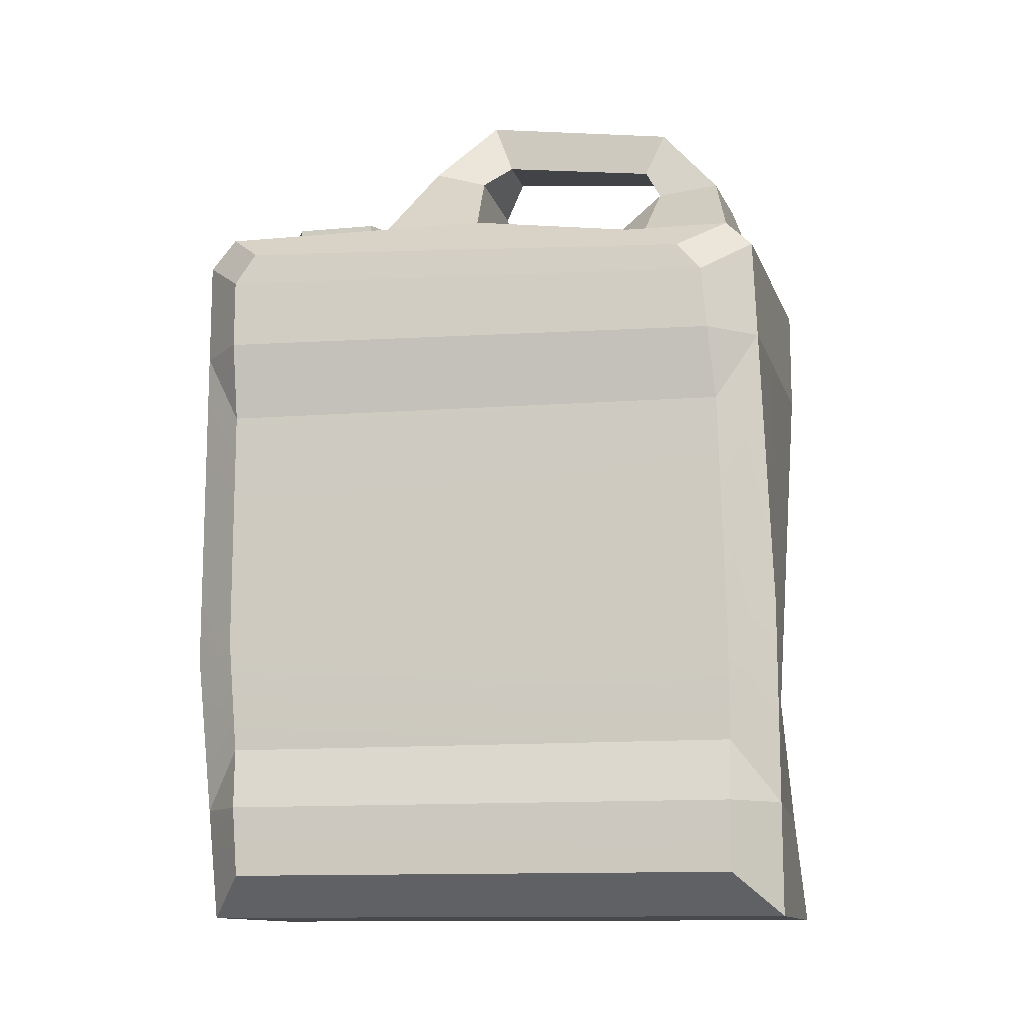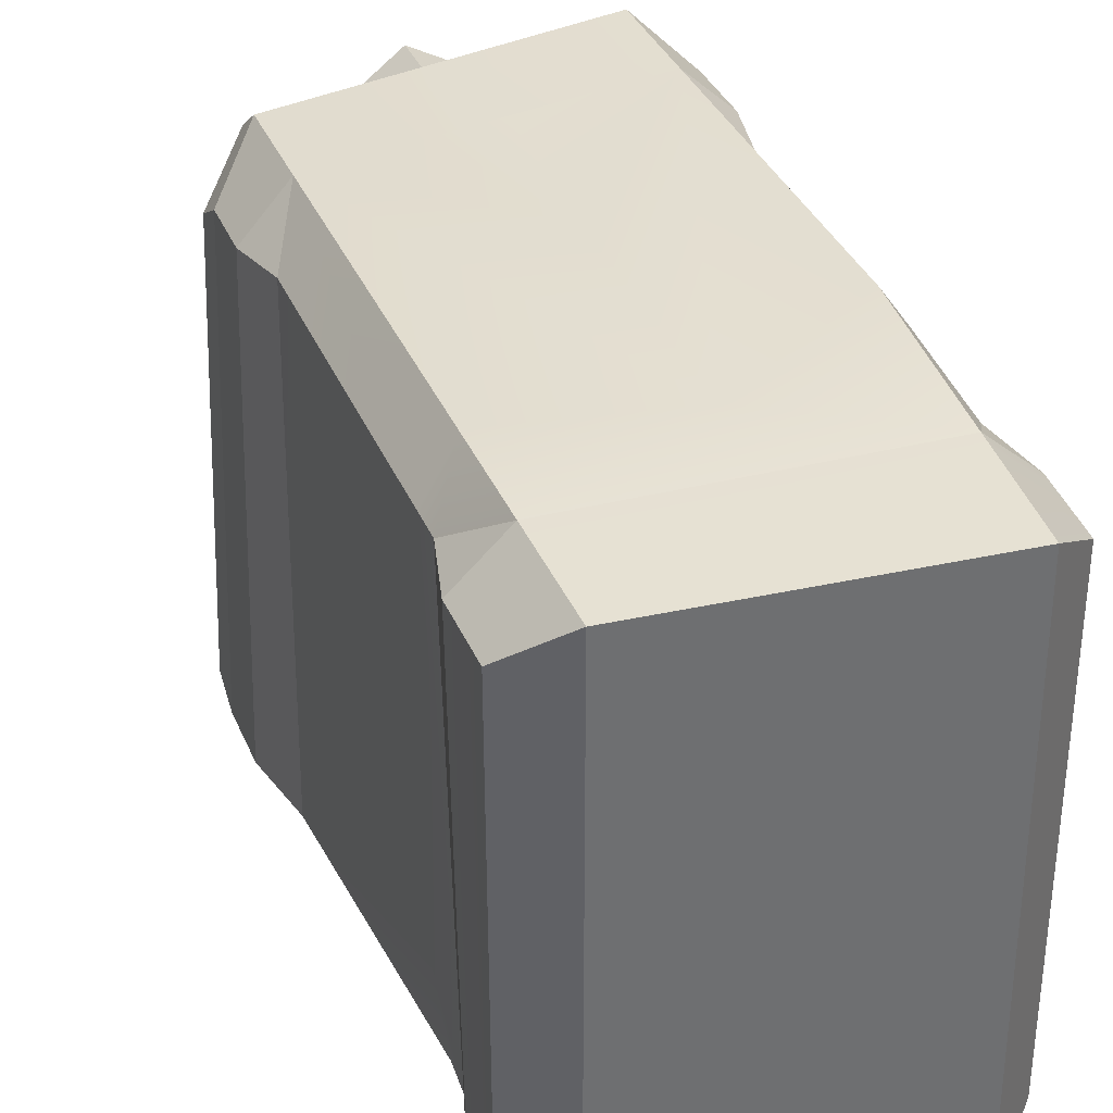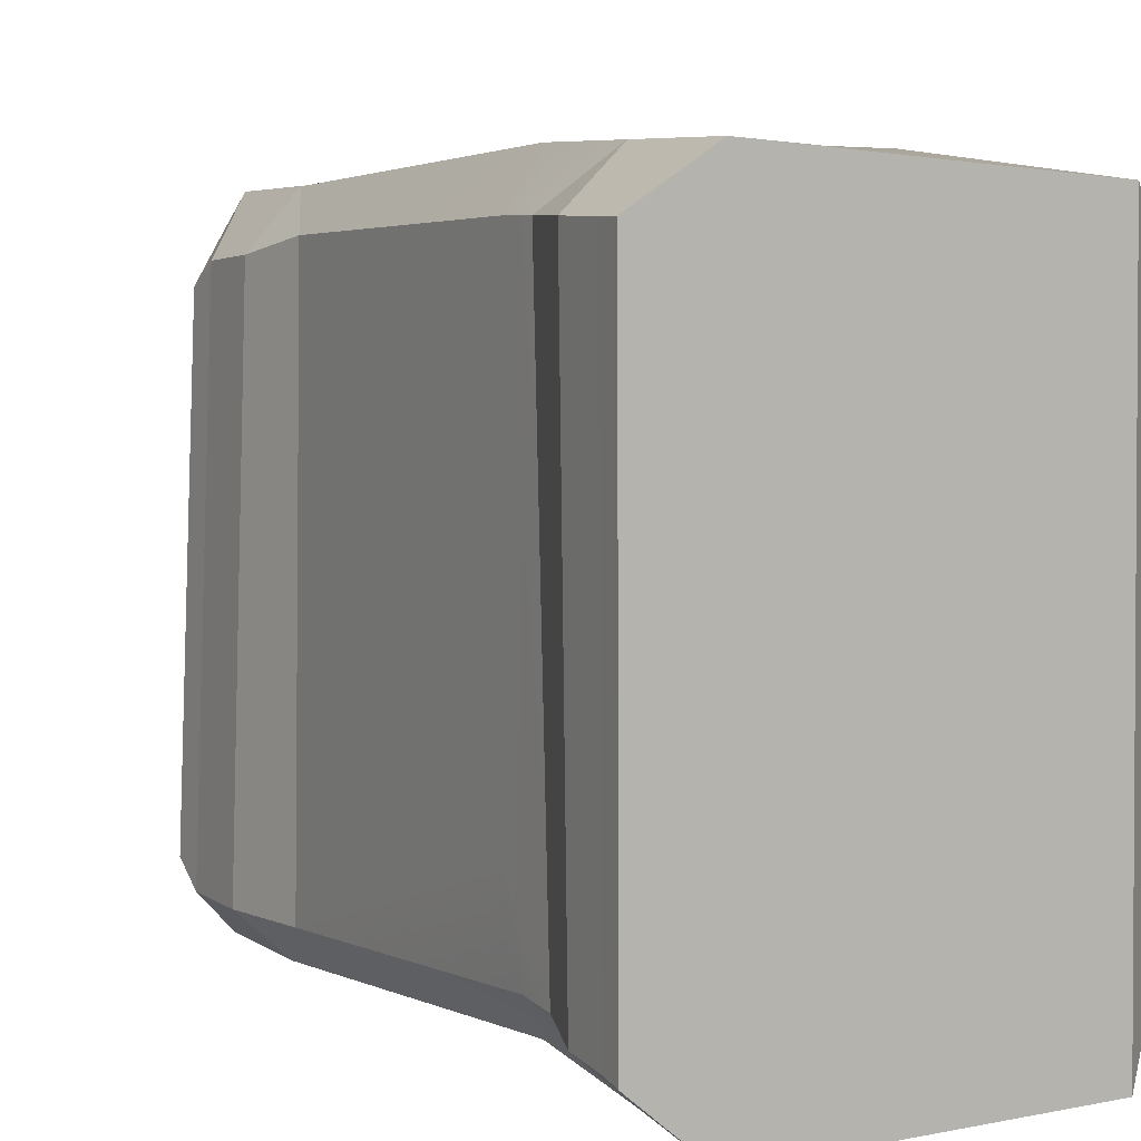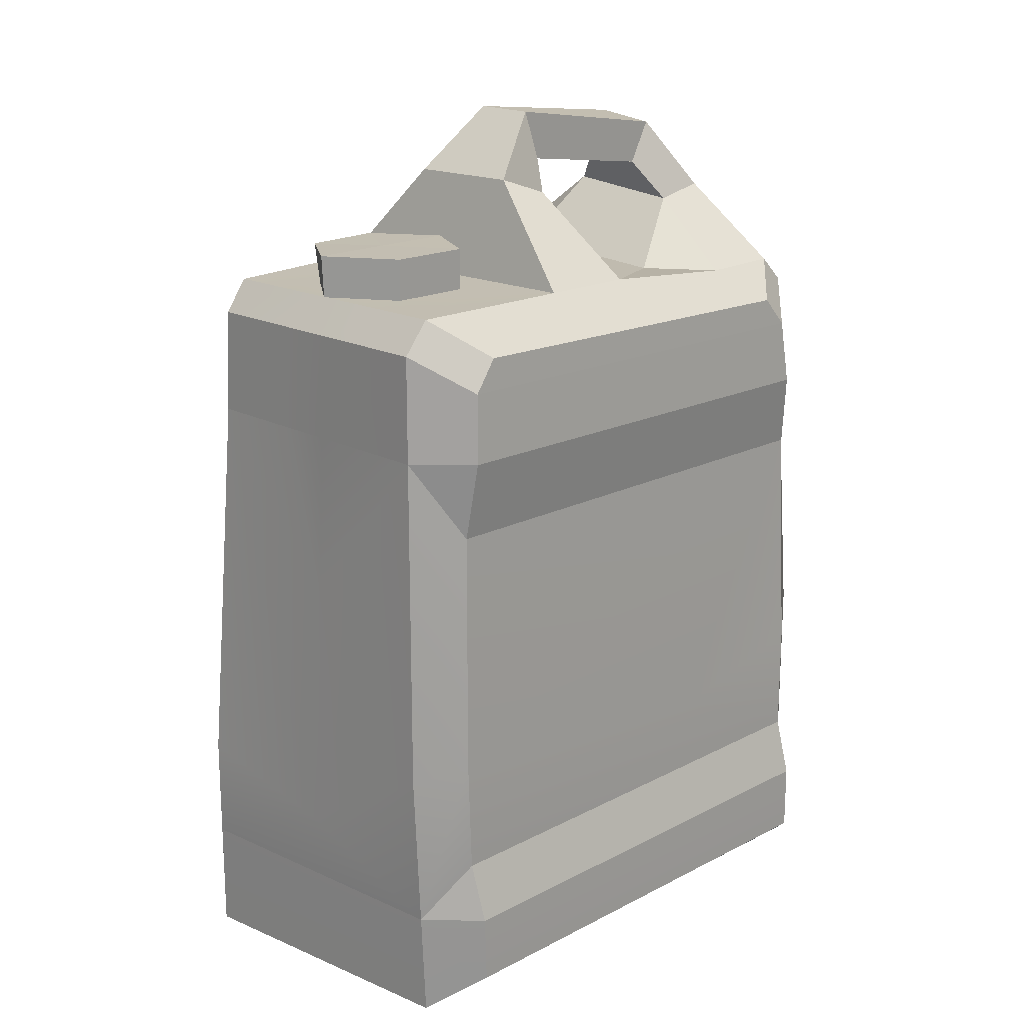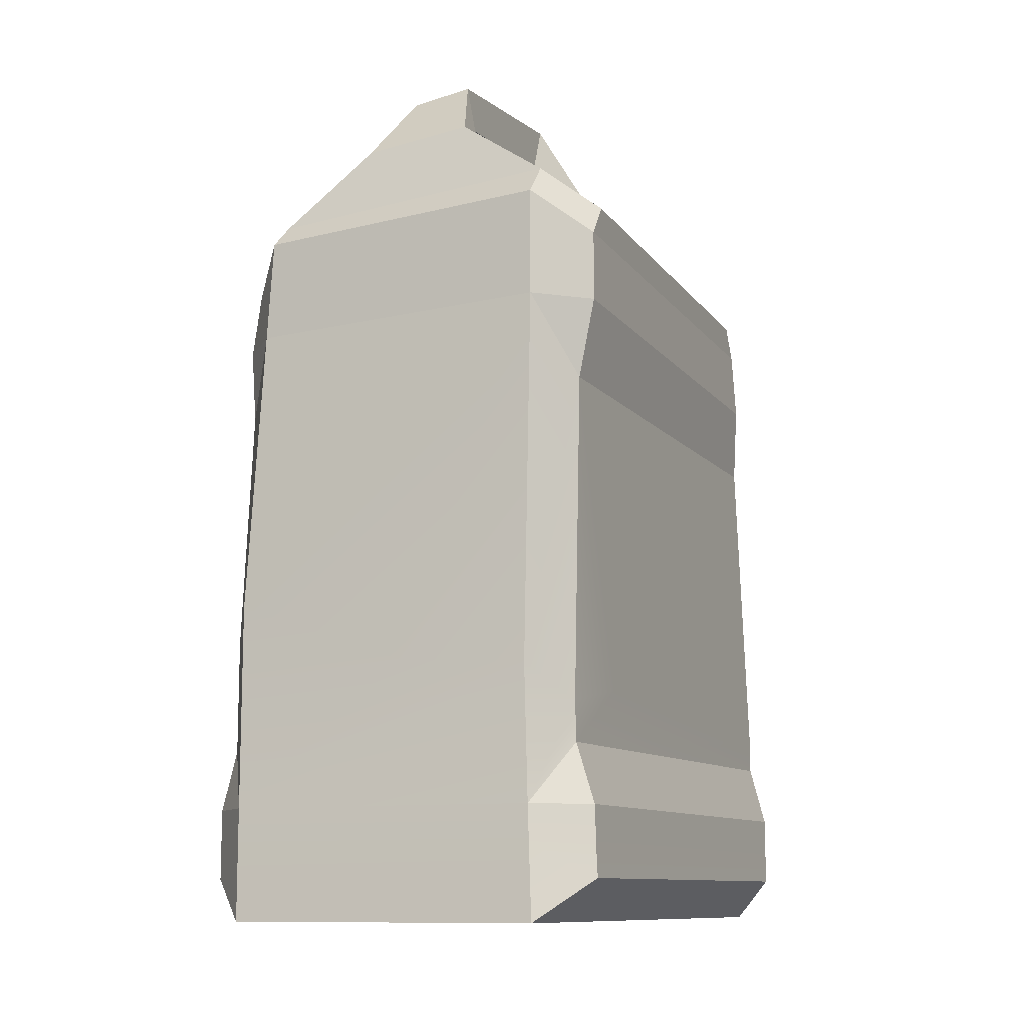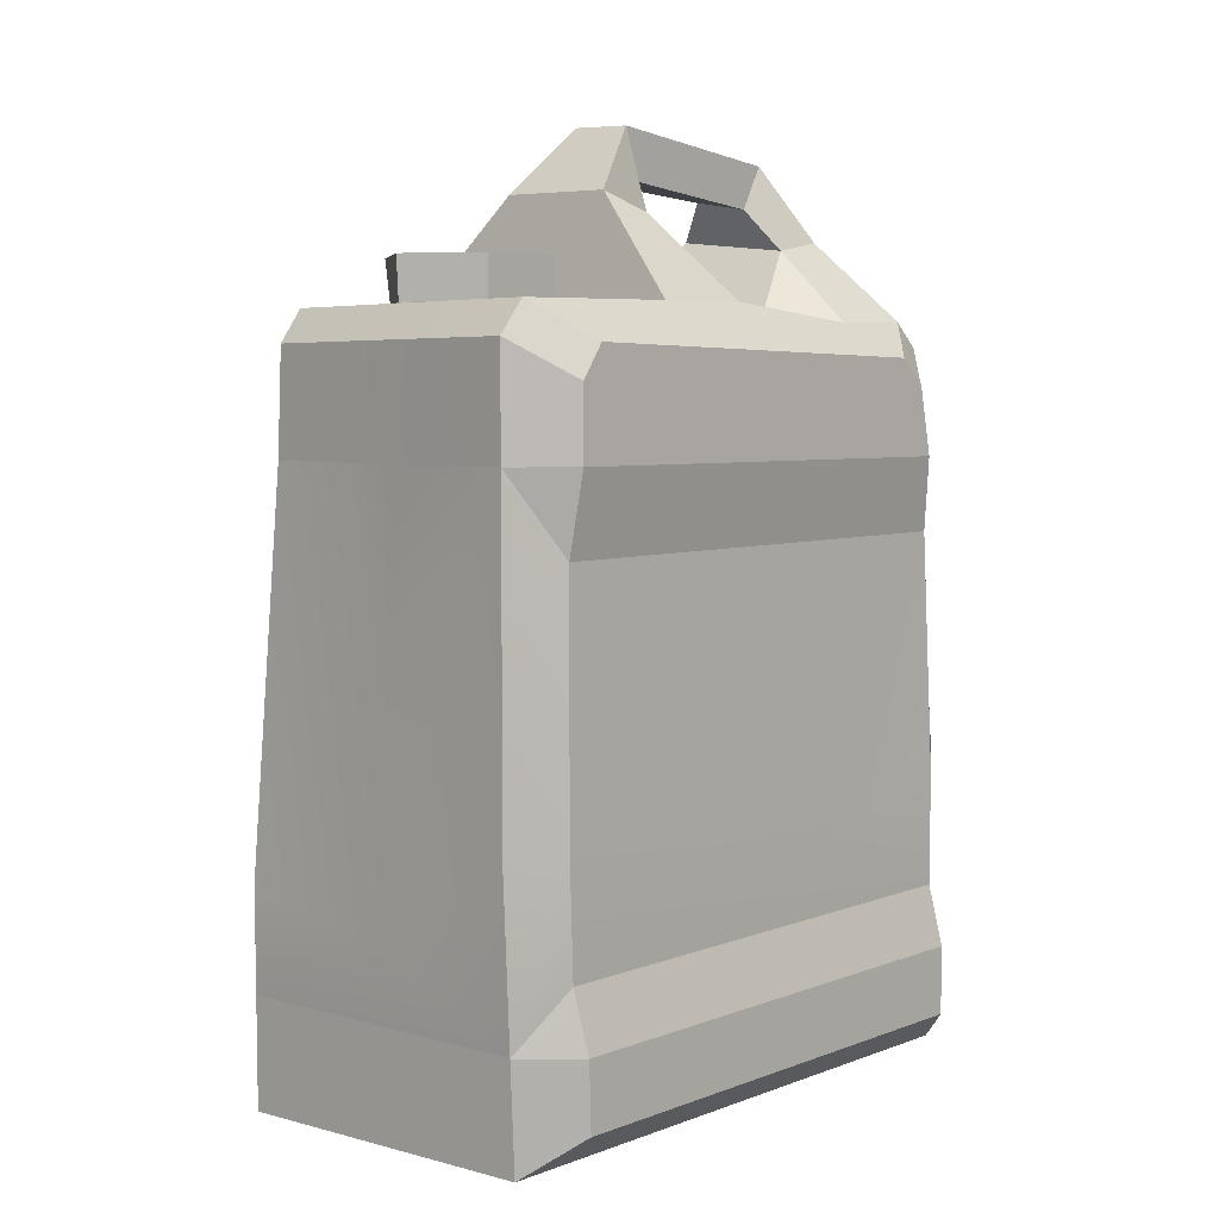
<metadata>
{"format":"obj","ext":"obj","renderer":"f3d","projection":"perspective","resolution":1024,"background":"white","views":[{"elev":-12.3,"azim":102.3,"up":"+Y"},{"elev":36.7,"azim":-21.4,"up":"+Z"},{"elev":6.8,"azim":-30.2,"up":"+Z"},{"elev":17.6,"azim":44.0,"up":"+Y"},{"elev":-10.9,"azim":-155.6,"up":"+Y"},{"elev":6.3,"azim":42.0,"up":"+Y"}]}
</metadata>
<code>
v 2.552 26.28 8.712
v 2.552 26.28 5.765
v -4e-06 26.28 4.291
v -2.422 26.22 5.492
v -2.313 26.18 8.212
v 0.05542 26.26 10.07
v 2.552 27.74 8.712
v 2.552 27.74 5.765
v -4e-06 27.74 4.291
v -2.47 27.7 5.592
v -2.384 27.67 8.36
v 0.02803 27.72 10.13
v 0.01516 27.73 7.207
v -7.315 1.467 -8.778
v -7.38 1.467 9.739
v -7.38 23.94 -8.862
v -6.776 23.68 8.477
v 6.672 23.49 -8.159
v 7.38 23.94 9.739
v 7.38 1.467 -8.862
v 7.093 1.467 9.132
v -5.655 25.22 -10.49
v -5.16 25.01 10.33
v 5.655 25.22 11.36
v 5.085 24.86 -9.92
v 5.655 0 -10.49
v 5.252 -0 10.51
v -5.655 0 11.36
v -5.64 0 -10.47
v -7.38 21.48 -8.862
v -6.868 21.26 8.669
v -5.22 21.29 10.45
v 5.655 21.48 11.36
v 7.38 21.48 9.739
v 6.882 21.16 -8.367
v 5.235 21.21 -10.07
v -5.655 21.48 -10.49
v -7.128 3.921 -8.535
v -7.38 3.921 9.739
v -5.655 3.921 11.36
v 5.416 3.921 10.86
v 7.168 3.921 9.291
v 7.38 3.921 -8.862
v 5.655 3.921 -10.49
v -5.349 3.921 -10.09
v -6.808 6.047 9.739
v -6.366 6.047 -8.288
v 6.808 6.047 -8.862
v 6.672 6.047 9.45
v -6.549 18.6 9.197
v -6.808 18.71 -8.862
v 6.552 18.55 -8.607
v 6.808 18.71 9.739
v -5.655 26.33 -9.57
v -5.187 26.13 9.468
v 5.655 26.33 10.45
v 5.055 25.77 -8.972
v -7.38 25.05 -8.082
v -6.805 24.81 7.757
v 6.556 24.53 -7.262
v 7.38 25.05 8.958
v -5.655 26.33 -6.438
v 5.063 25.71 -5.849
v -5.655 26.33 0.5729
v 5.655 26.33 0.5729
v -2.147 28.86 -8.522
v -2.378 28.62 -6.322
v 2.13 28.22 -6.074
v 1.91 28.55 -8.287
v -1.107 31.45 -6.121
v -1.107 29.95 -5.437
v 1.044 29.63 -5.374
v 1.107 31.15 -6.121
v -1.107 32.14 0.8614
v -1.107 30.42 0.1988
v 1.107 30.3 0.1988
v 1.107 32.09 0.8614
v -2.094 29.88 3.057
v -2.231 29.35 1.107
v 2.231 29.23 1.107
v 2.094 29.88 3.057
v -3.393 26.2 -4.146
v 3.075 25.82 -3.83
v -5.494 26.26 3.816
v 5.655 26.33 4.152
v 5.653 9.602 11.36
v -5.655 7.597 11.36
v -6.808 7.273 9.739
v -6.29 7.496 -8.189
v -5.056 8.677 -9.708
v 5.655 11.09 -10.49
v 6.808 10.03 -8.862
v 6.808 10.05 9.739
v 0.1069 6.419 11.36
v -6.536 8.071 -5.195
v -0.4962 8.991 -10.1
v 6.808 8.758 -2.697
v -7.38 2.314 9.739
v -7.232 2.269 -8.67
v -5.655 2.676 11.36
v 5.383 3.143 10.79
v 7.146 3.213 9.245
v 7.38 2.727 -8.862
v 5.655 2.649 -10.49
v -5.445 2.625 -10.21
v 2.723 26.28 10.18
v 1.489 25.14 10.96
v 0.7216 21.39 10.95
v 3.467 26.29 5.472
v 4.567 26.31 8.778
v 0.3947 15.6 10.96
v -1.357 21.36 10.78
v -1.095 25.09 10.72
v -2.213 26.19 9.736
v -3.339 26.2 7.17
v -2.196 26.27 4.635
f 1 2 8 7
f 2 3 9 8
f 3 4 10 9
f 4 5 11 10
f 5 6 12 11
f 6 1 7 12
f 7 8 13
f 8 9 13
f 9 10 13
f 10 11 13
f 11 12 13
f 12 7 13
f 30 31 17 16
f 18 19 34 35
f 26 27 28 29
f 107 108 33 24
f 36 37 22 25
f 58 59 55 84 64 62 54
f 61 60 57 63 65 85 56
f 20 21 27 26
f 15 14 29 28
f 33 34 19 24
f 17 31 32 23
f 37 30 16 22
f 18 35 36 25
f 38 39 46 47
f 40 46 39
f 41 42 49
f 48 49 42 43
f 44 48 43
f 45 38 47
f 14 15 98 99
f 40 39 98 100
f 28 27 101 100
f 21 102 101 27
f 43 42 102 103
f 44 43 103 104
f 26 29 105 104
f 14 99 105 29
f 40 41 94 87
f 87 88 46 40
f 47 46 88 95
f 45 47 89 90
f 44 45 90 96
f 91 92 48 44
f 92 97 48
f 41 49 93 86
f 32 31 50
f 51 50 31 30
f 37 51 30
f 36 35 52
f 35 34 53 52
f 33 53 34
f 106 107 24 56
f 25 22 54 57
f 16 17 59 58
f 17 23 55 59
f 22 16 58 54
f 19 18 60 61
f 18 25 57 60
f 24 19 61 56
f 65 83 82 64
f 54 62 67 66
f 67 82 83 68
f 63 57 69 68
f 57 54 66 69
f 66 67 71 70
f 67 68 72 71
f 68 69 73 72
f 69 66 70 73
f 70 71 75 74
f 71 72 76 75
f 72 73 77 76
f 73 70 74 77
f 74 75 79 78
f 75 76 80 79
f 76 77 81 80
f 77 74 78 81
f 62 82 67
f 68 83 63
f 63 83 65
f 64 82 62
f 78 79 64 84
f 79 80 65 64
f 80 81 85 65
f 81 78 84 85
f 56 85 109 110
f 87 94 32
f 32 50 88 87
f 51 95 88 50
f 90 89 51 37
f 37 96 90
f 36 52 92 91
f 52 97 92
f 86 93 53 33
f 94 41 86
f 108 111 33
f 89 95 51
f 47 95 89
f 91 96 37 36
f 44 96 91
f 52 53 93 97
f 48 97 93 49
f 99 98 39 38
f 100 98 15 28
f 100 101 41 40
f 101 102 42 41
f 103 102 21 20
f 104 103 20 26
f 104 105 45 44
f 105 99 38 45
f 114 115 55
f 23 113 114 55
f 32 112 113 23
f 32 94 111 112
f 112 111 108
f 113 112 108 107
f 114 113 107 106
f 115 110 109 116
f 84 116 109 85
f 55 115 116 84
f 106 110 115 114
f 56 110 106
f 33 111 94 86

</code>
